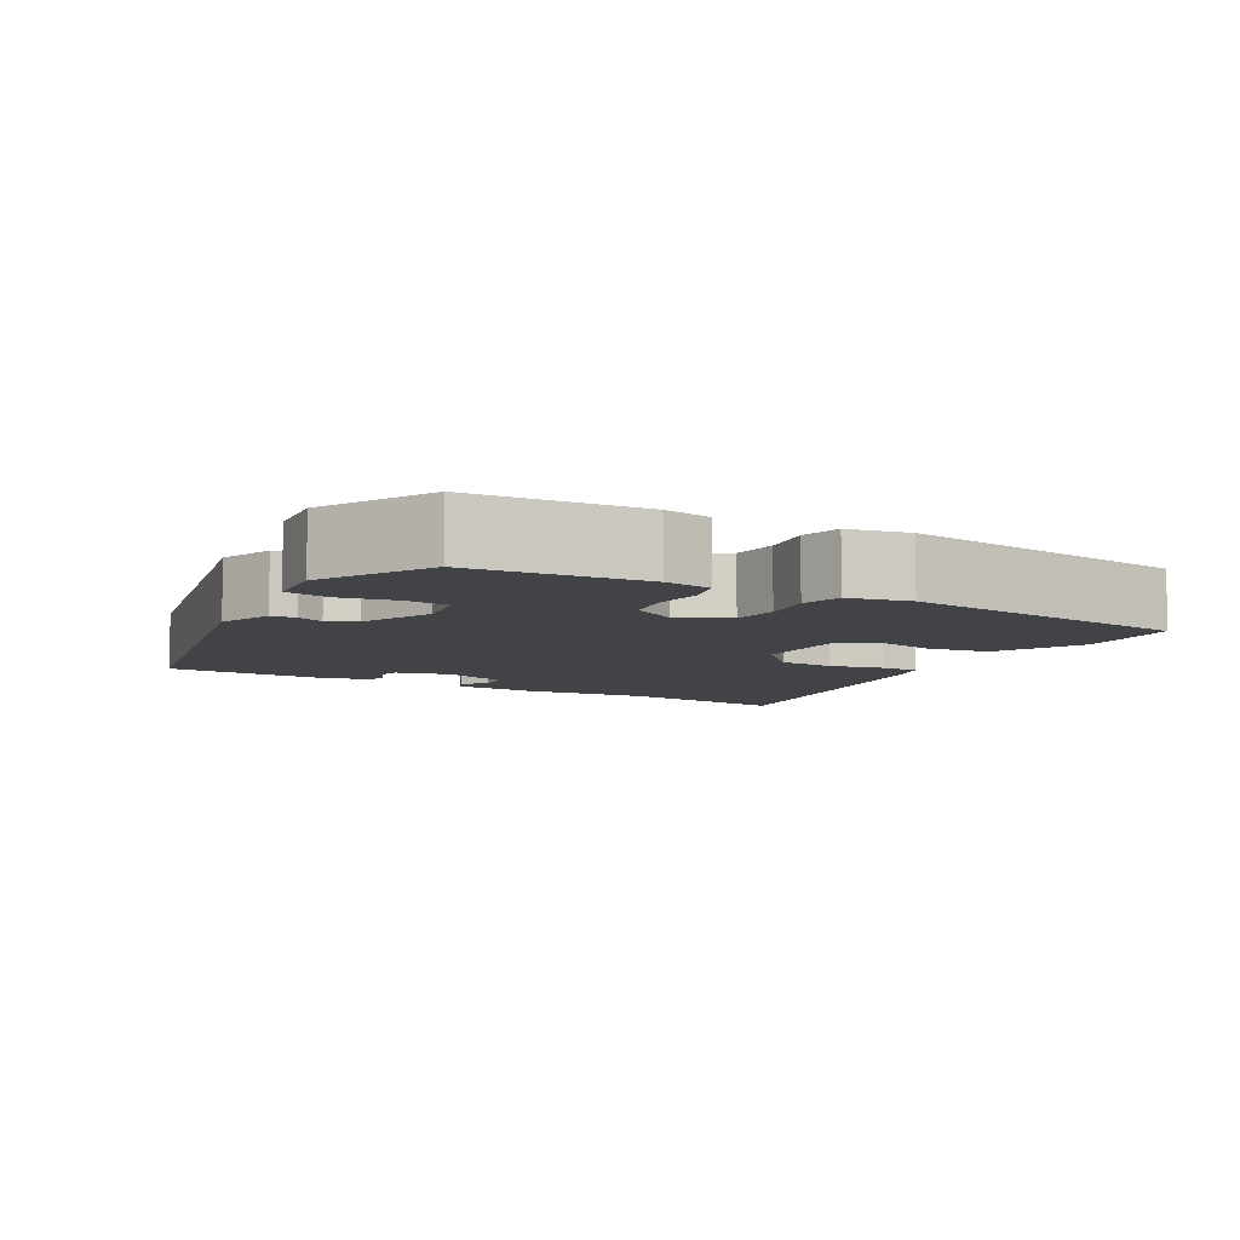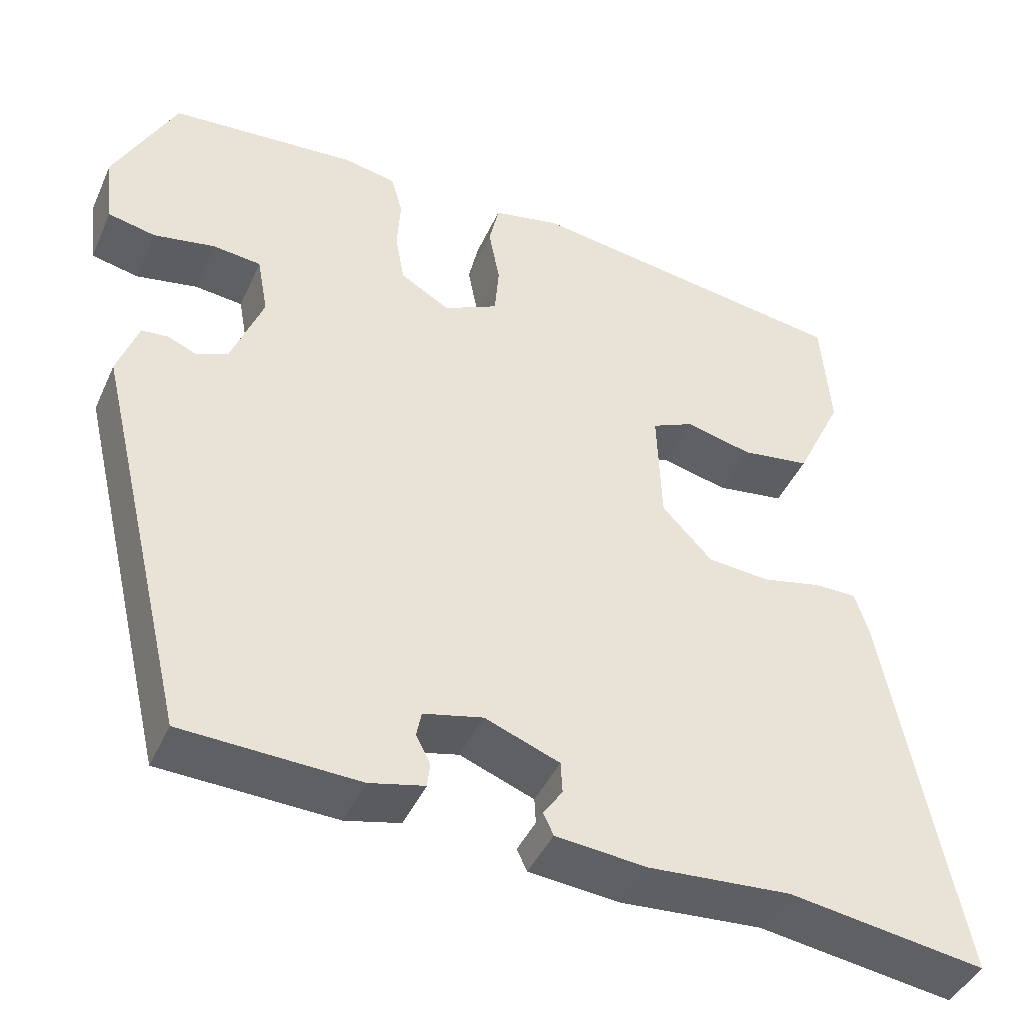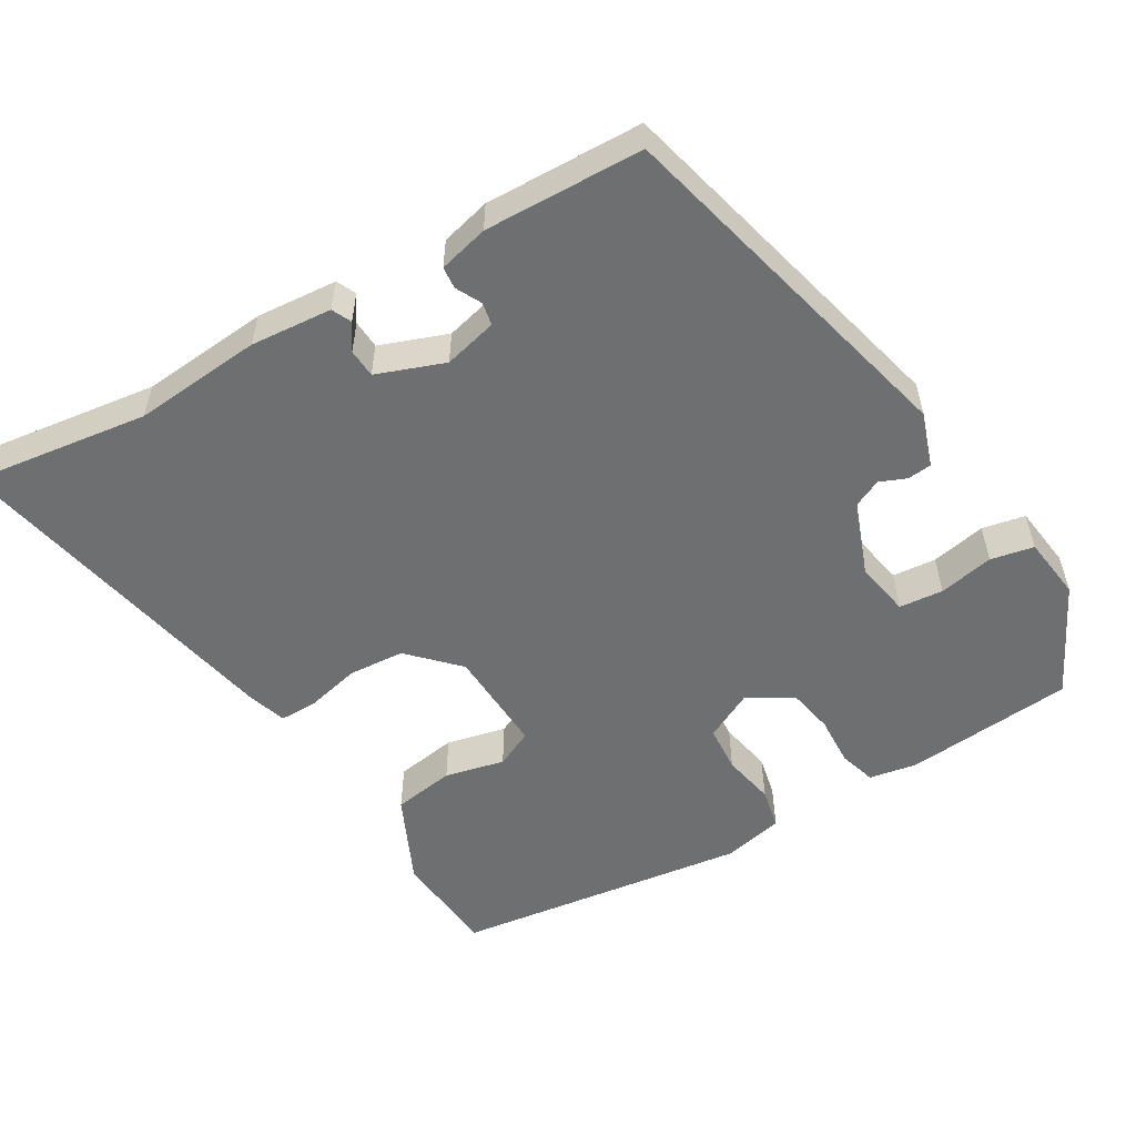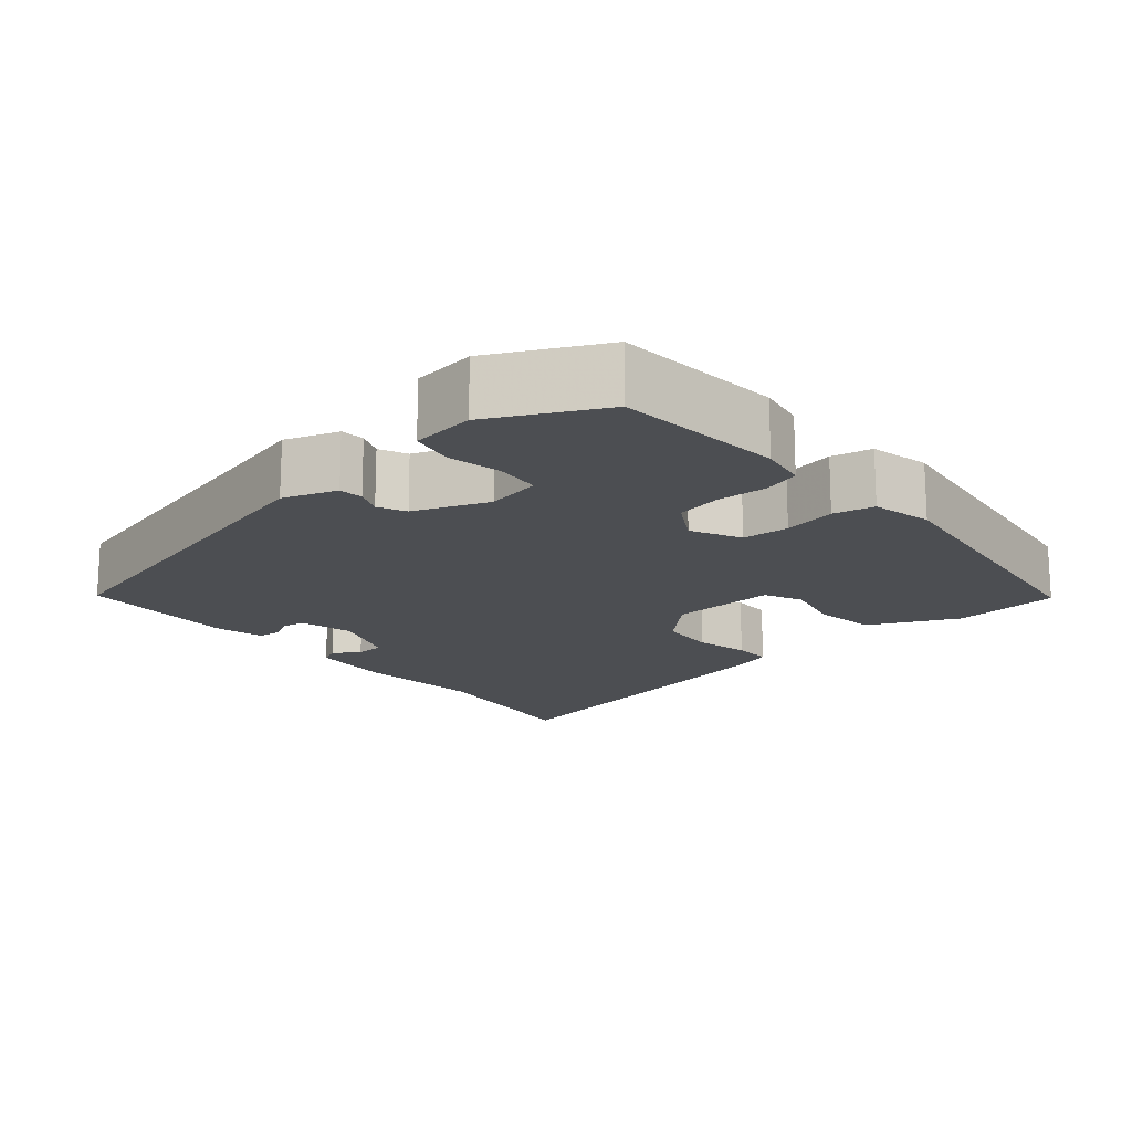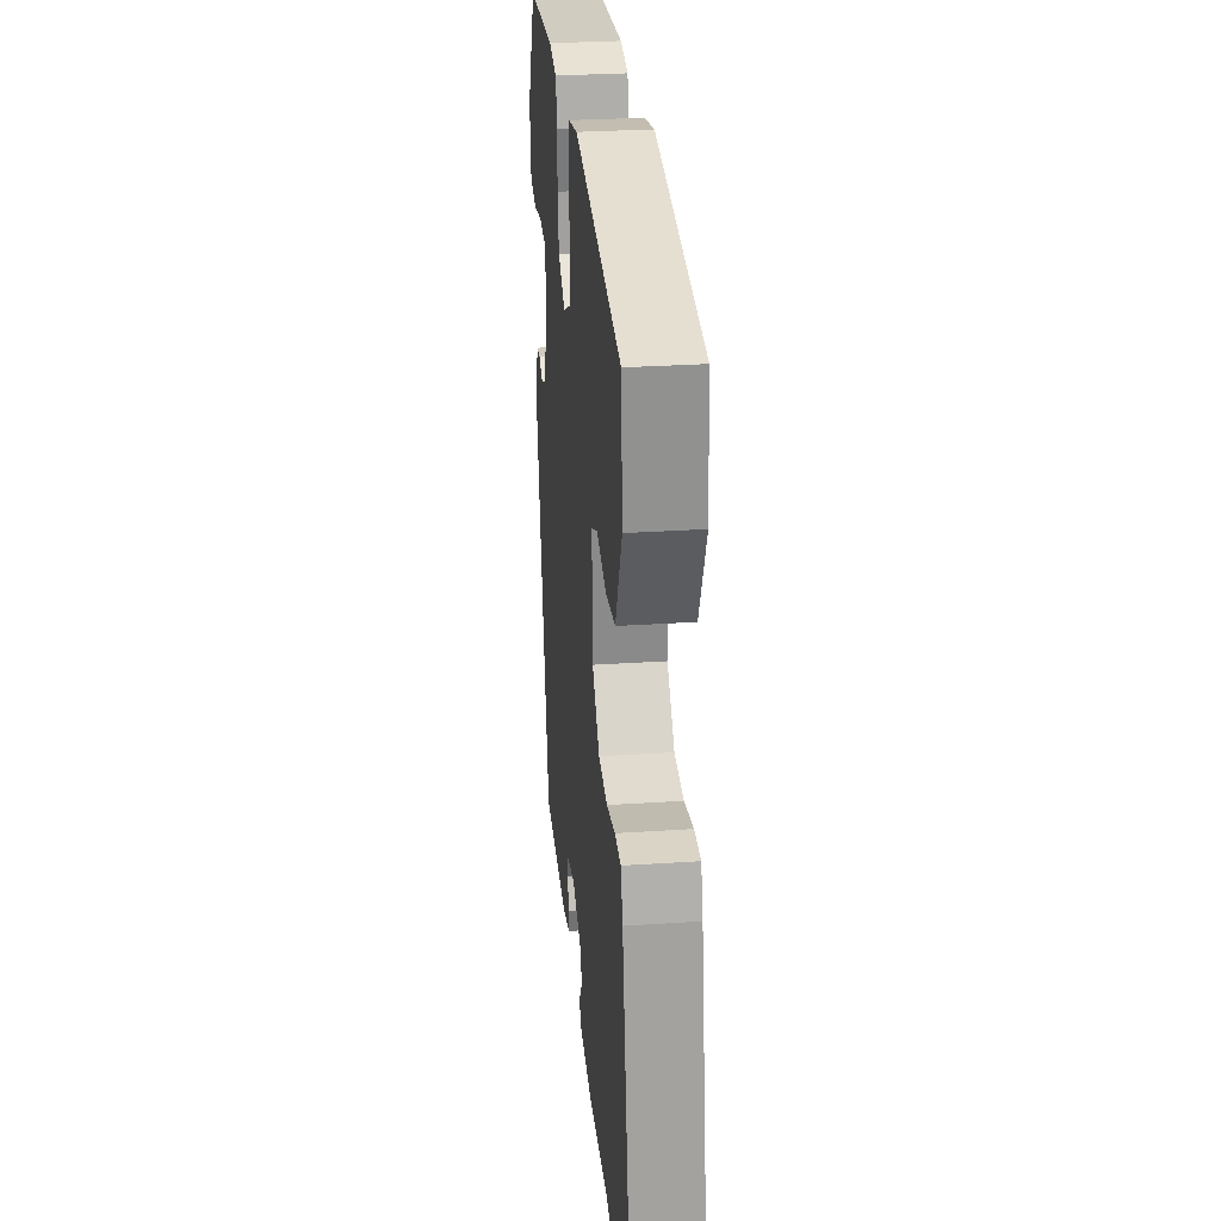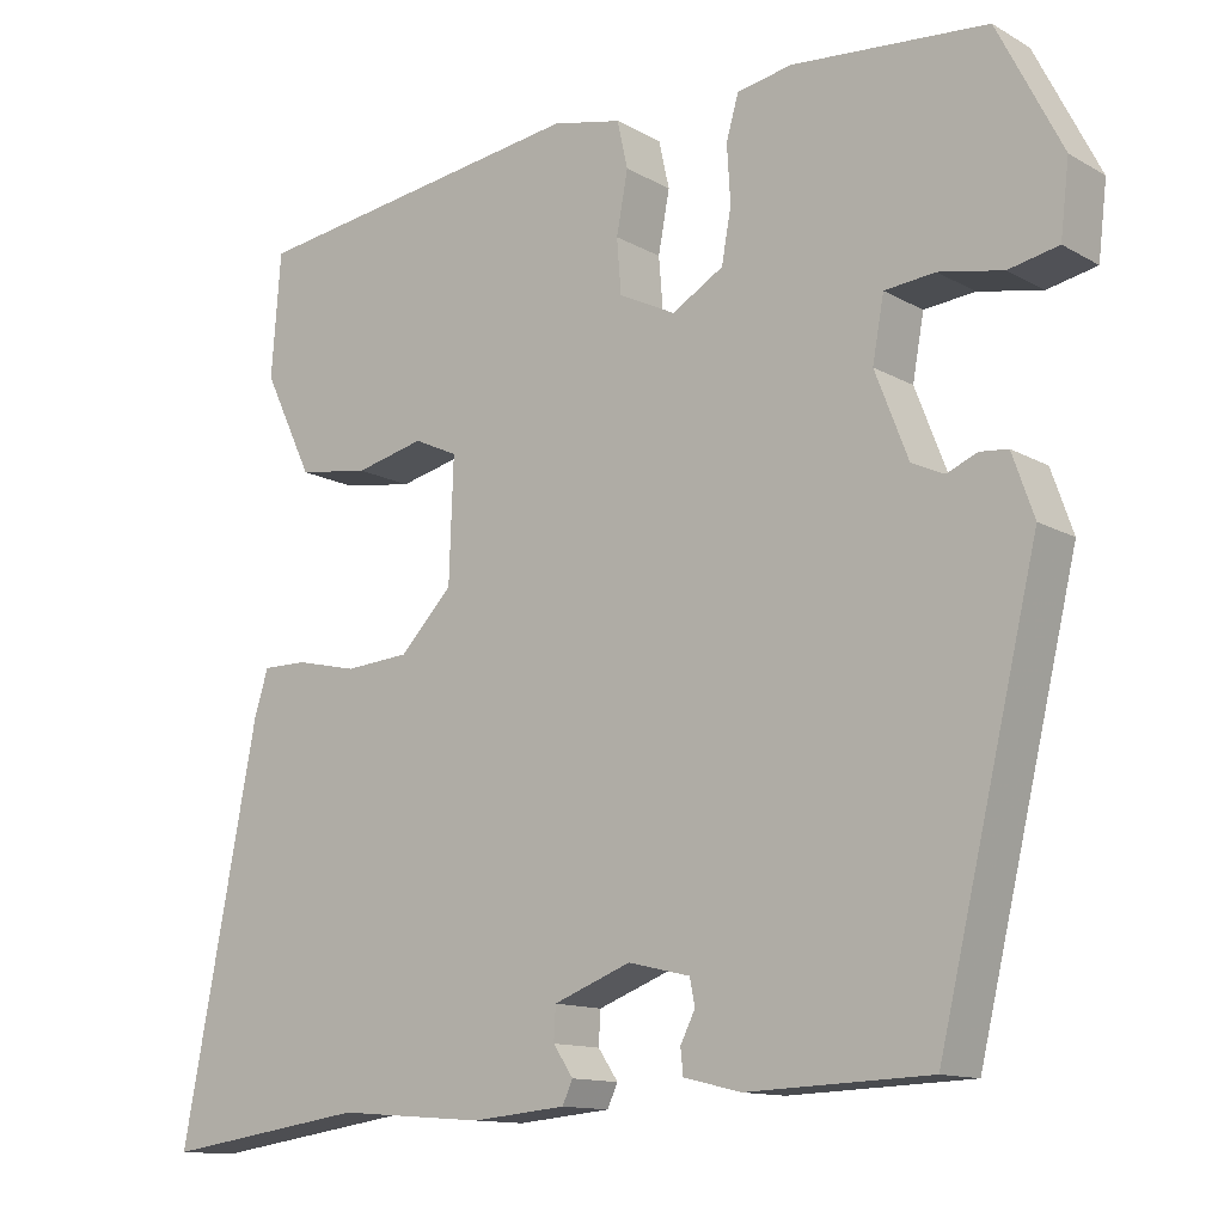
<metadata>
{"format":"obj","ext":"obj","renderer":"f3d","projection":"perspective","resolution":1024,"background":"white","views":[{"elev":-7.3,"azim":-30.3,"up":"+Y"},{"elev":-43.6,"azim":-23.2,"up":"+Z"},{"elev":-54.6,"azim":-148.8,"up":"+Y"},{"elev":-16.7,"azim":-49.1,"up":"+Y"},{"elev":28.9,"azim":84.3,"up":"+Z"},{"elev":-12.6,"azim":-142.2,"up":"+Z"}]}
</metadata>
<code>
v 0.564 0.07 -0.509
v 0.33 0.07 -0.475
v 0.16 0.07 -0.488
v 0.052 0.07 -0.478
v 0.04 0.07 -0.452
v 0.063 0.07 -0.418
v 0.061 0.07 -0.38
v -0.028 0.07 -0.346
v -0.099 0.07 -0.363
v -0.105 0.07 -0.393
v -0.088 0.07 -0.427
v -0.091 0.07 -0.456
v -0.157 0.07 -0.472
v -0.367 0.07 -0.464
v -0.481 0.07 0.013
v -0.456 0.07 0.084
v -0.424 0.07 0.087
v -0.389 0.07 0.072
v -0.352 0.07 0.089
v -0.314 0.07 0.187
v -0.327 0.07 0.259
v -0.385 0.07 0.265
v -0.458 0.07 0.251
v -0.515 0.07 0.263
v -0.525 0.07 0.347
v -0.451 0.07 0.492
v -0.227 0.07 0.51
v -0.164 0.07 0.498
v -0.15 0.07 0.449
v -0.154 0.07 0.383
v -0.143 0.07 0.322
v -0.084 0.07 0.287
v -0.019 0.07 0.319
v -0.014 0.07 0.381
v -0.027 0.07 0.451
v -0.015 0.07 0.505
v 0.065 0.07 0.522
v 0.455 0.07 0.466
v 0.466 0.07 0.325
v 0.41 0.07 0.208
v 0.328 0.07 0.196
v 0.249 0.07 0.215
v 0.199 0.07 0.192
v 0.204 0.07 0.052
v 0.264 0.07 -0.011
v 0.338 0.07 -0.017
v 0.409 0.07 -0.001
v 0.46 0.07 -0.001
v 0.476 0.07 -0.053
v 0.564 0 -0.509
v 0.33 0 -0.475
v 0.16 0 -0.488
v 0.052 0 -0.478
v 0.04 0 -0.452
v 0.063 0 -0.418
v 0.061 0 -0.38
v -0.028 0 -0.346
v -0.099 0 -0.363
v -0.105 0 -0.393
v -0.088 0 -0.427
v -0.091 0 -0.456
v -0.157 0 -0.472
v -0.367 0 -0.464
v -0.481 0 0.013
v -0.456 0 0.084
v -0.424 0 0.087
v -0.389 0 0.072
v -0.352 0 0.089
v -0.314 0 0.187
v -0.327 0 0.259
v -0.385 0 0.265
v -0.458 0 0.251
v -0.515 0 0.263
v -0.525 0 0.347
v -0.451 0 0.492
v -0.227 0 0.51
v -0.164 0 0.498
v -0.15 0 0.449
v -0.154 0 0.383
v -0.143 0 0.322
v -0.084 0 0.287
v -0.019 0 0.319
v -0.014 0 0.381
v -0.027 0 0.451
v -0.015 0 0.505
v 0.065 0 0.522
v 0.455 0 0.466
v 0.466 0 0.325
v 0.41 0 0.208
v 0.328 0 0.196
v 0.249 0 0.215
v 0.199 0 0.192
v 0.204 0 0.052
v 0.264 0 -0.011
v 0.338 0 -0.017
v 0.409 0 -0.001
v 0.46 0 -0.001
v 0.476 0 -0.053
f 49 1 2
f 48 49 2
f 47 48 2
f 46 47 2
f 2 3 4
f 46 2 4
f 45 46 4
f 44 45 4
f 43 44 4
f 40 41 42
f 39 40 42
f 38 39 42
f 37 38 42
f 36 37 42
f 35 36 42
f 34 35 42
f 33 34 42 43
f 32 33 43
f 28 29 30
f 27 28 30
f 26 27 30
f 25 26 30
f 24 25 30
f 23 24 30
f 22 23 30
f 21 22 30 31
f 20 21 31 32
f 16 17 18
f 15 16 18
f 14 15 18
f 13 14 18
f 12 13 18
f 11 12 18
f 10 11 18
f 9 10 18 19
f 20 32 43
f 19 20 43
f 9 19 43
f 8 9 43
f 4 5 6
f 43 4 6
f 7 8 43
f 6 7 43
f 51 50 98
f 51 98 97
f 51 97 96
f 51 96 95
f 53 52 51
f 53 51 95
f 53 95 94
f 53 94 93
f 53 93 92
f 91 90 89
f 91 89 88
f 91 88 87
f 91 87 86
f 91 86 85
f 91 85 84
f 91 84 83
f 92 91 83 82
f 92 82 81
f 79 78 77
f 79 77 76
f 79 76 75
f 79 75 74
f 79 74 73
f 79 73 72
f 79 72 71
f 80 79 71 70
f 81 80 70 69
f 67 66 65
f 67 65 64
f 67 64 63
f 67 63 62
f 67 62 61
f 67 61 60
f 67 60 59
f 68 67 59 58
f 92 81 69
f 92 69 68
f 92 68 58
f 92 58 57
f 55 54 53
f 55 53 92
f 92 57 56
f 92 56 55
f 1 50 51 2
f 2 51 52 3
f 3 52 53 4
f 4 53 54 5
f 5 54 55 6
f 6 55 56 7
f 7 56 57 8
f 8 57 58 9
f 9 58 59 10
f 10 59 60 11
f 11 60 61 12
f 12 61 62 13
f 13 62 63 14
f 14 63 64 15
f 15 64 65 16
f 16 65 66 17
f 17 66 67 18
f 18 67 68 19
f 19 68 69 20
f 20 69 70 21
f 21 70 71 22
f 22 71 72 23
f 23 72 73 24
f 24 73 74 25
f 25 74 75 26
f 26 75 76 27
f 27 76 77 28
f 28 77 78 29
f 29 78 79 30
f 30 79 80 31
f 31 80 81 32
f 32 81 82 33
f 33 82 83 34
f 34 83 84 35
f 35 84 85 36
f 36 85 86 37
f 37 86 87 38
f 38 87 88 39
f 39 88 89 40
f 40 89 90 41
f 41 90 91 42
f 42 91 92 43
f 43 92 93 44
f 44 93 94 45
f 45 94 95 46
f 46 95 96 47
f 47 96 97 48
f 48 97 98 49
f 49 98 50 1

</code>
